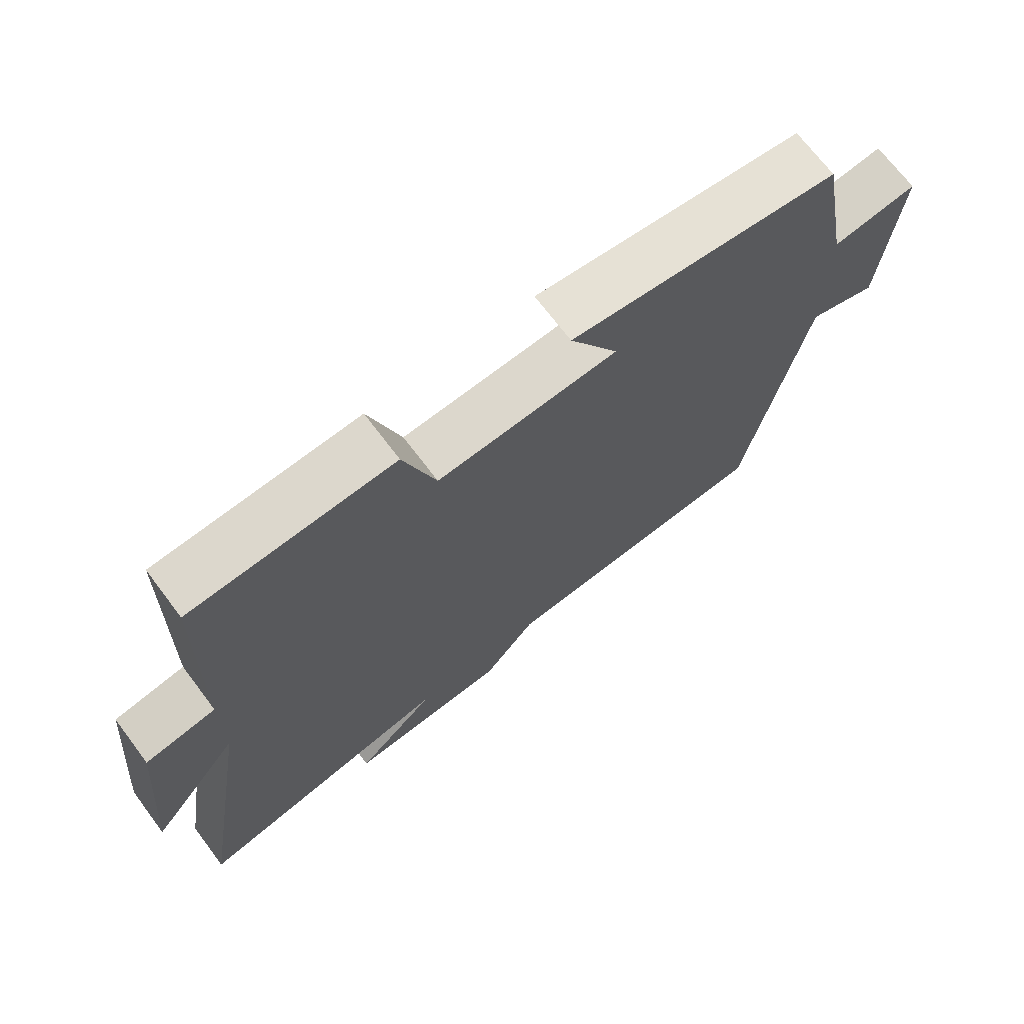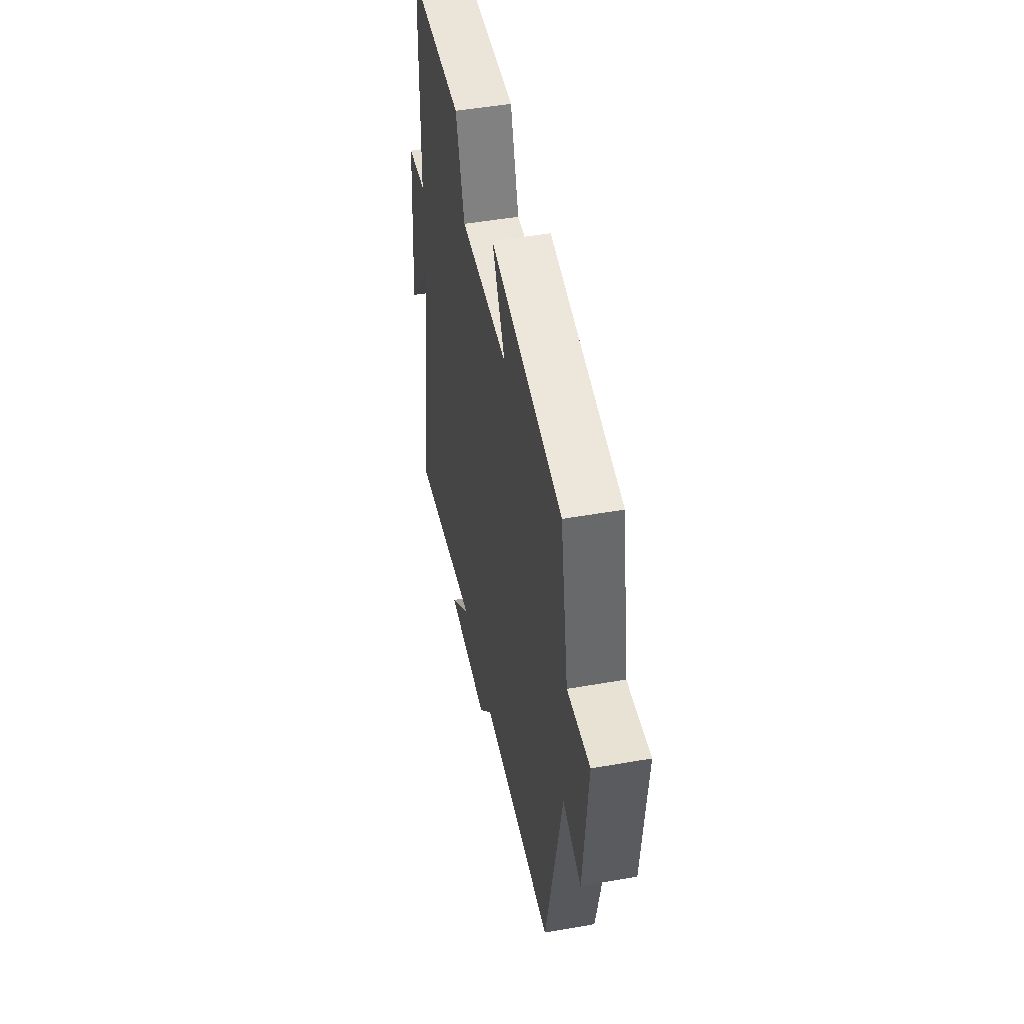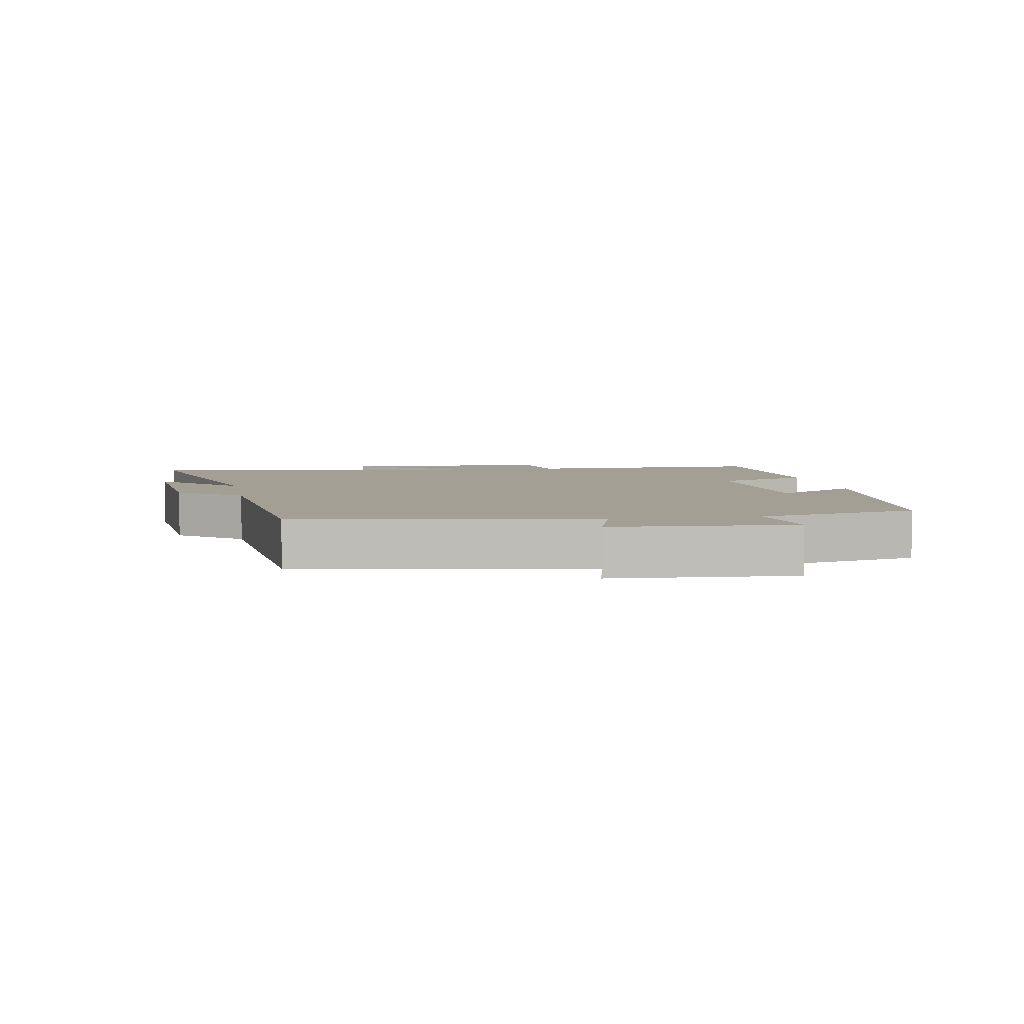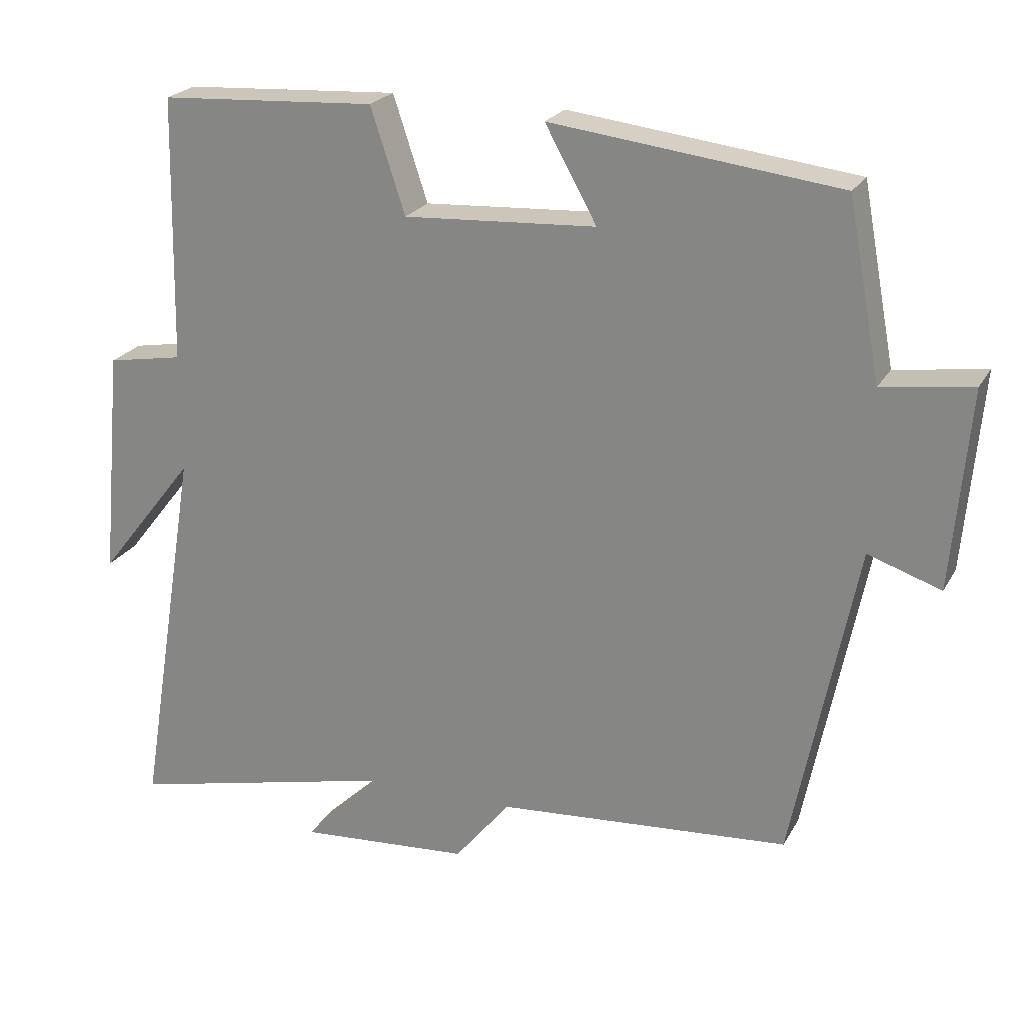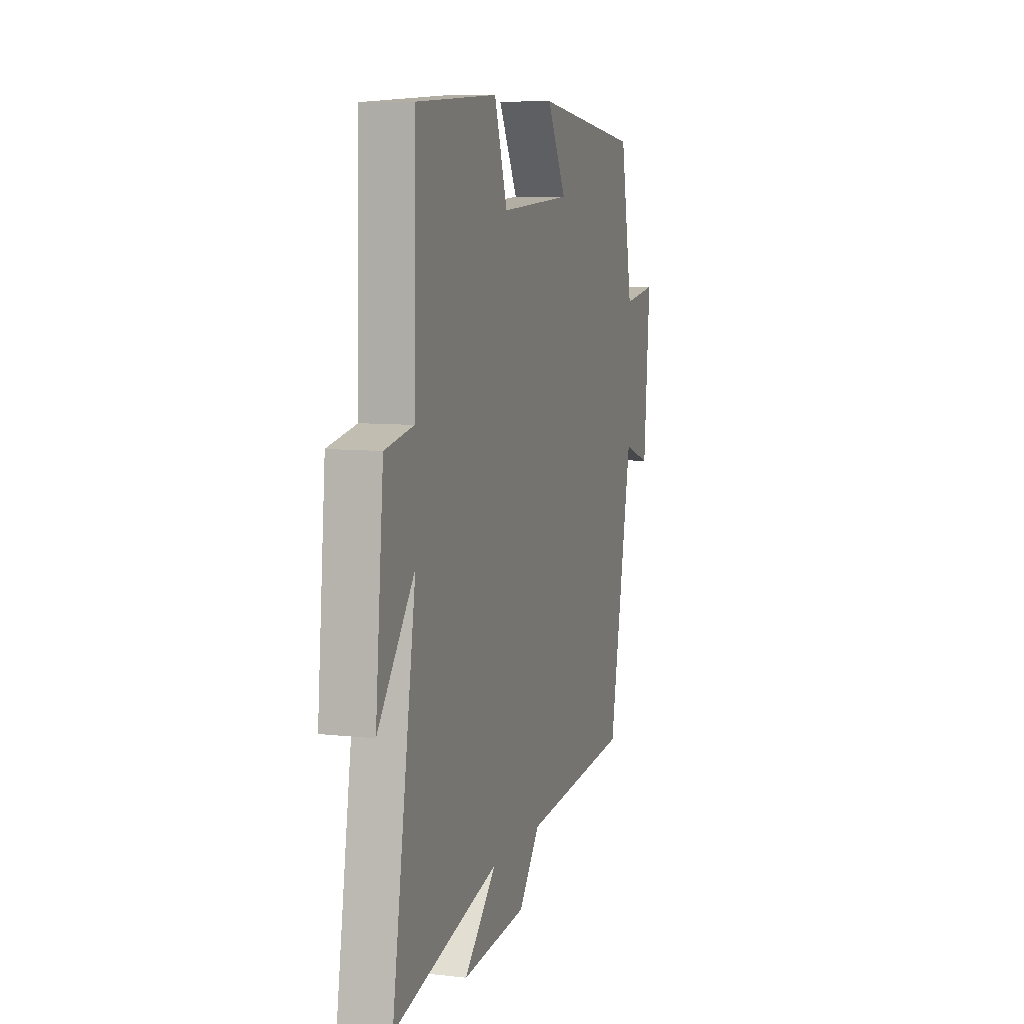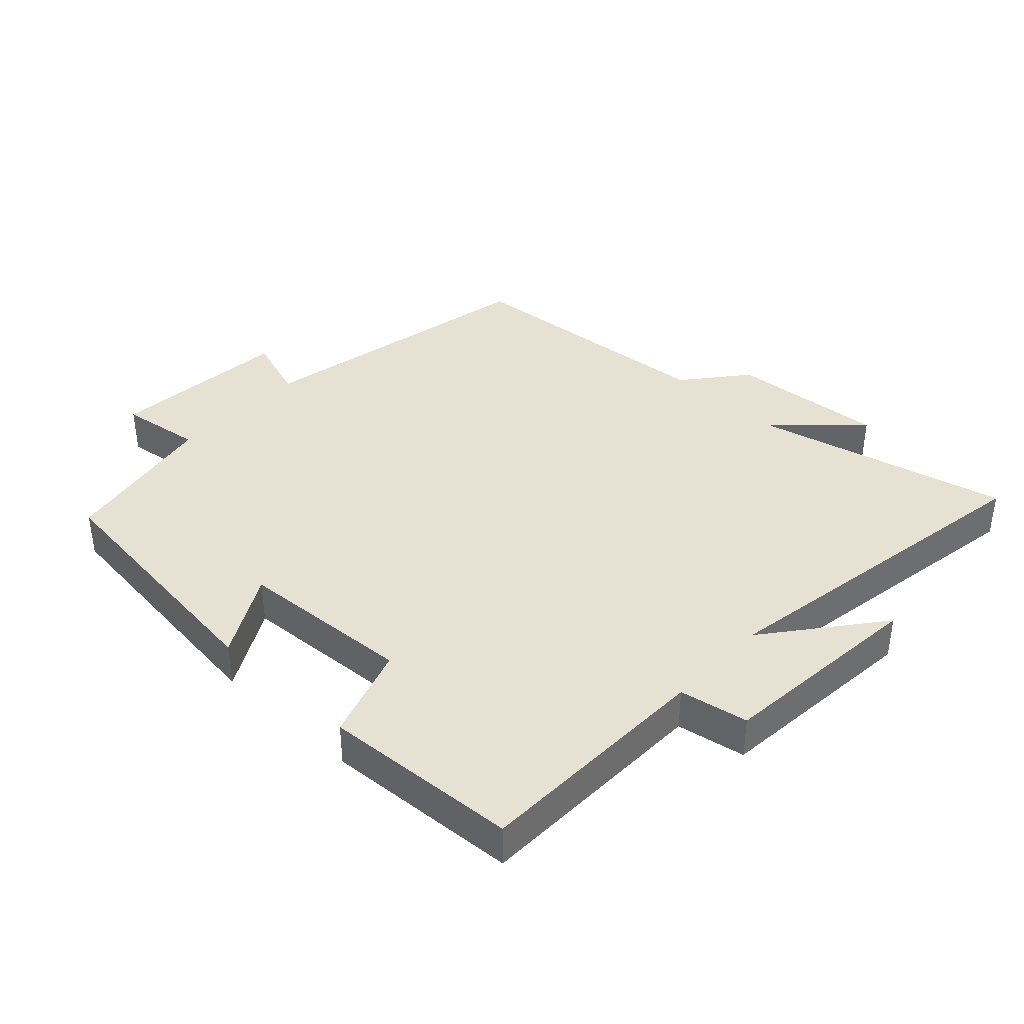
<metadata>
{"format":"obj","ext":"obj","renderer":"f3d","projection":"perspective","resolution":1024,"background":"white","views":[{"elev":70.0,"azim":143.0,"up":"+Z"},{"elev":48.7,"azim":-101.1,"up":"+Z"},{"elev":5.3,"azim":-101.1,"up":"+Y"},{"elev":22.9,"azim":-157.3,"up":"+Z"},{"elev":7.9,"azim":107.2,"up":"+Z"},{"elev":38.8,"azim":43.1,"up":"+Y"}]}
</metadata>
<code>
v 0.492 0.07 0.482
v 0.5 0.07 0.112
v 0.606 0.07 0.093
v 0.636 0.07 -0.229
v 0.5 0.07 -0.056
v 0.588 0.07 -0.592
v 0.196 0.07 -0.5
v 0.316 0.07 -0.614
v 0.076 0.07 -0.596
v -0.002 0.07 -0.5
v -0.411 0.07 -0.468
v -0.5 0.07 -0.019
v -0.602 0.07 -0.053
v -0.626 0.07 0.225
v -0.5 0.07 0.207
v -0.454 0.07 0.452
v -0.054 0.07 0.5
v -0.126 0.07 0.371
v 0.142 0.07 0.355
v 0.19 0.07 0.5
v 0.492 0 0.482
v 0.5 0 0.112
v 0.606 0 0.093
v 0.636 0 -0.229
v 0.5 0 -0.056
v 0.588 0 -0.592
v 0.196 0 -0.5
v 0.316 0 -0.614
v 0.076 0 -0.596
v -0.002 0 -0.5
v -0.411 0 -0.468
v -0.5 0 -0.019
v -0.602 0 -0.053
v -0.626 0 0.225
v -0.5 0 0.207
v -0.454 0 0.452
v -0.054 0 0.5
v -0.126 0 0.371
v 0.142 0 0.355
v 0.19 0 0.5
f 19 20 1 2
f 18 19 2
f 15 16 17 18
f 15 18 2
f 12 13 14 15
f 10 11 12 15
f 7 8 9 10
f 7 10 15 2
f 5 6 7
f 2 3 4 5
f 2 5 7
f 22 21 40 39
f 22 39 38
f 38 37 36 35
f 22 38 35
f 35 34 33 32
f 35 32 31 30
f 30 29 28 27
f 22 35 30 27
f 27 26 25
f 25 24 23 22
f 27 25 22
f 1 21 22 2
f 2 22 23 3
f 3 23 24 4
f 4 24 25 5
f 5 25 26 6
f 6 26 27 7
f 7 27 28 8
f 8 28 29 9
f 9 29 30 10
f 10 30 31 11
f 11 31 32 12
f 12 32 33 13
f 13 33 34 14
f 14 34 35 15
f 15 35 36 16
f 16 36 37 17
f 17 37 38 18
f 18 38 39 19
f 19 39 40 20
f 20 40 21 1

</code>
